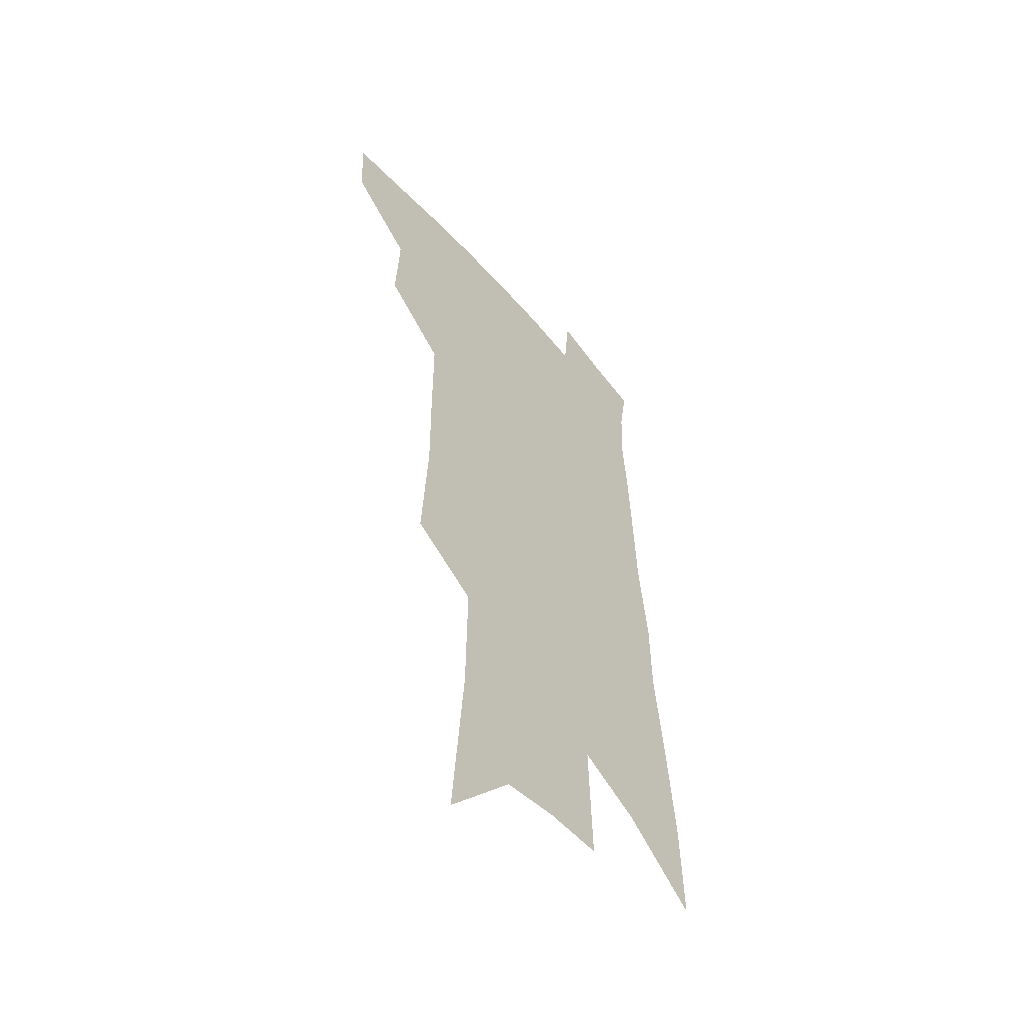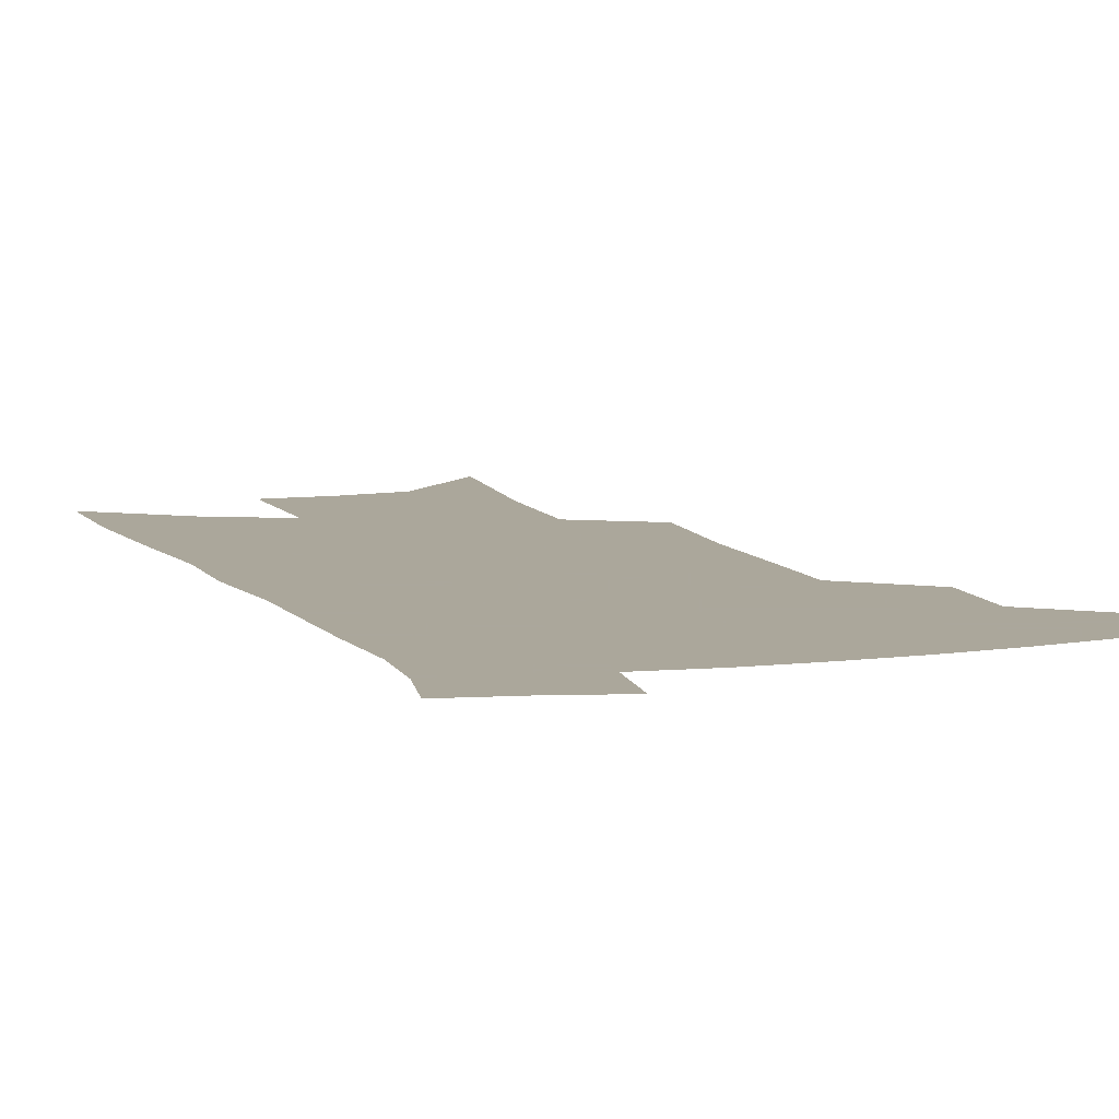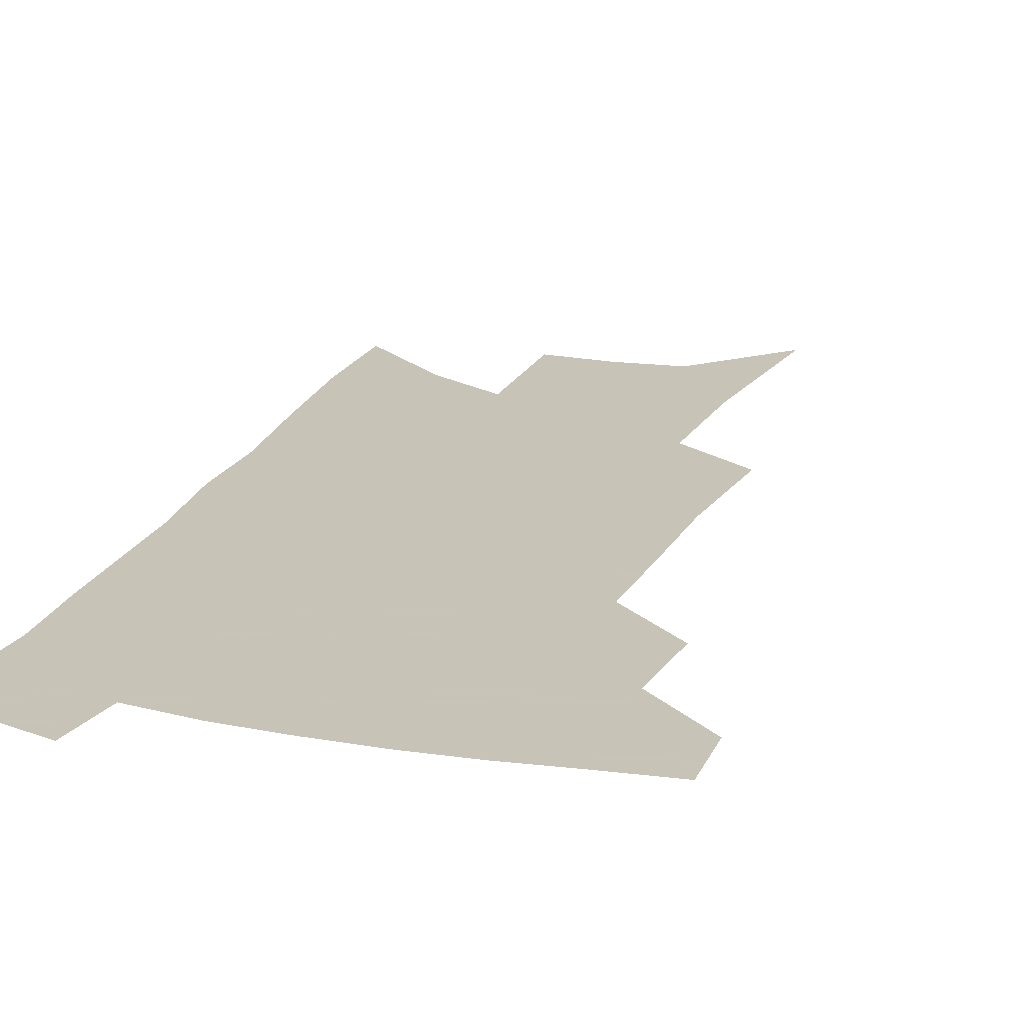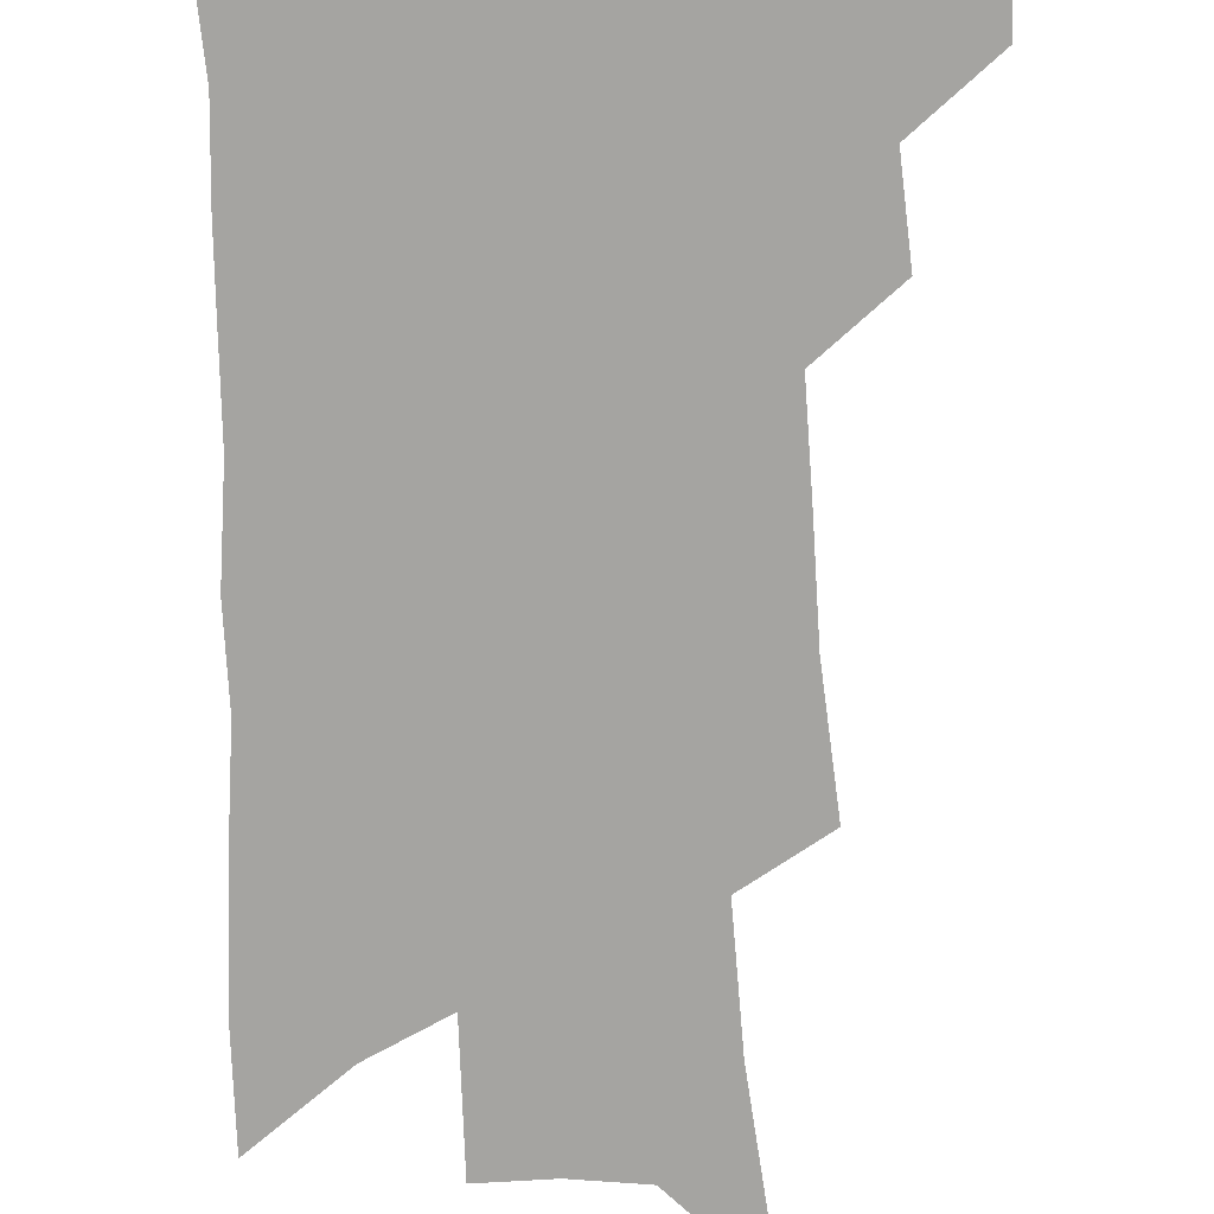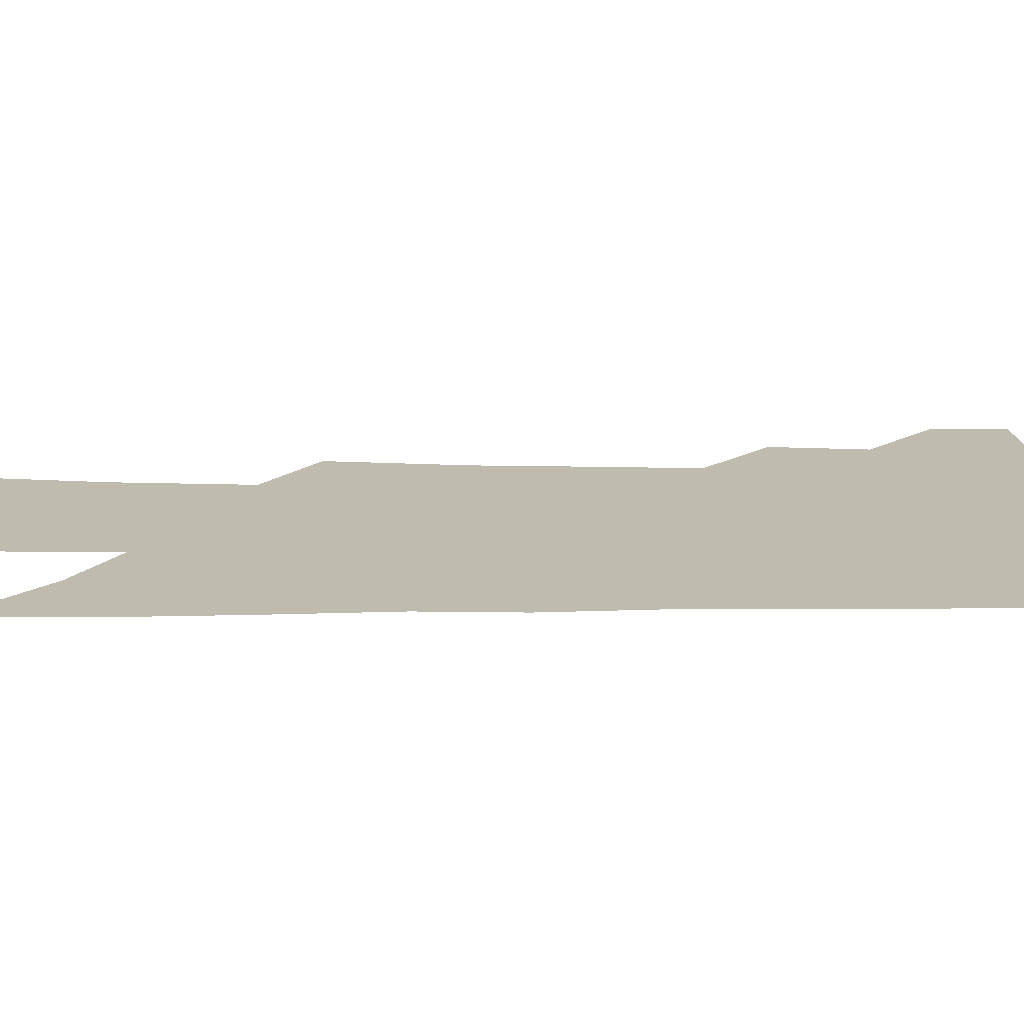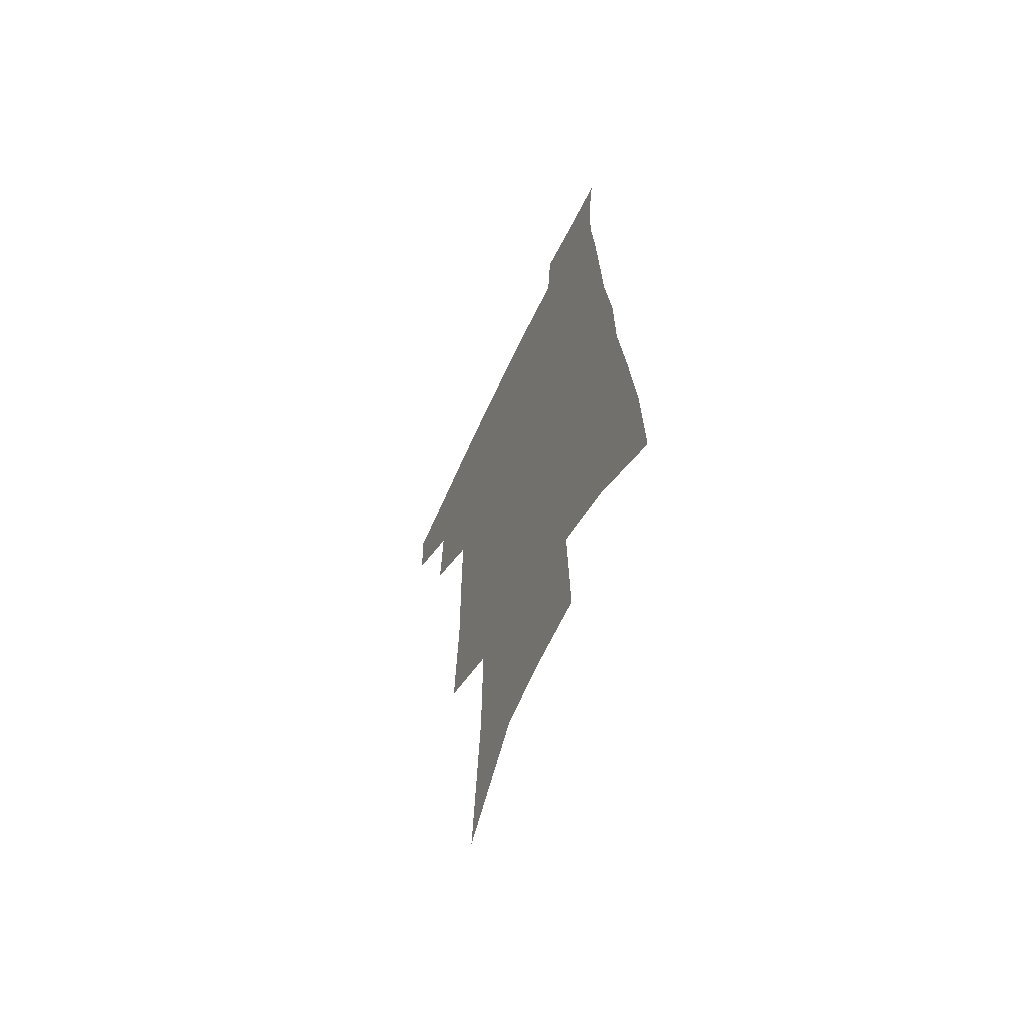
<metadata>
{"format":"obj","ext":"obj","renderer":"f3d","projection":"perspective","resolution":1024,"background":"white","views":[{"elev":-52.2,"azim":-51.0,"up":"+Y"},{"elev":8.2,"azim":161.7,"up":"+Z"},{"elev":19.8,"azim":-158.9,"up":"+Z"},{"elev":-73.2,"azim":-176.0,"up":"+Z"},{"elev":16.0,"azim":92.8,"up":"+Z"},{"elev":-63.5,"azim":65.1,"up":"+Y"}]}
</metadata>
<code>
v 506.4 443 0
v 505.2 468.3 0
v 532.3 389.3 0
v 533.9 421.5 0
v 532.9 447.3 0
v 529.7 471.6 0
v 556.5 249.5 0
v 559.4 295.7 0
v 559.2 331.9 0
v 559.3 368.2 0
v 559.5 399.7 0
v 559 426.4 0
v 558 450.6 0
v 554 475.4 0
v 579 120.4 0
v 584.5 187.3 0
v 585.2 233 0
v 584.5 272.8 0
v 585 312.9 0
v 583.6 343.9 0
v 583.2 376 0
v 583.3 405.1 0
v 583 430.3 0
v 581.4 453.1 0
v 578.5 478 0
v 609.4 153.4 0
v 610.2 205.4 0
v 608.7 243.5 0
v 608.3 285.8 0
v 607.3 319.2 0
v 606.3 350.8 0
v 605.7 380.5 0
v 605.5 406.9 0
v 605.3 431.2 0
v 605.1 454.3 0
v 603.1 479 0
v 634.1 157 0
v 633.3 212.8 0
v 631.7 251 0
v 630.3 286.8 0
v 629 321.4 0
v 628.2 350.5 0
v 627.3 382.3 0
v 627.2 408 0
v 627.7 432.1 0
v 628.4 454.6 0
v 627.4 479 0
v 658.8 157.2 0
v 657.2 205.8 0
v 654.9 247.4 0
v 652.3 286.4 0
v 650.9 319.1 0
v 650.3 348.1 0
v 648.9 379.8 0
v 649 405.4 0
v 649.4 430.7 0
v 650.5 454.3 0
v 652.4 476.6 0
v 655.3 502.5 0
v 684.4 193.1 0
v 680.4 237.1 0
v 677 276.5 0
v 674.7 311.3 0
v 673.4 342.6 0
v 672.4 372.5 0
v 670.8 402 0
v 671.7 427.1 0
v 672.1 452 0
v 674.8 473.6 0
v 678.5 496.7 0
v 717.4 168.6 0
v 716 208.3 0
v 711.8 249.7 0
v 707 289.3 0
v 706.4 321.1 0
v 701.9 356.6 0
v 700.4 387 0
v 698.8 416.2 0
v 696.3 445.9 0
v 697.3 470.6 0
v 701.2 492.9 0
f 4 5 1
f 1 5 2
f 5 6 2
f 10 11 3
f 3 11 4
f 11 12 4
f 4 12 5
f 12 13 5
f 5 13 6
f 13 14 6
f 17 18 7
f 7 18 8
f 18 19 8
f 8 19 9
f 19 20 9
f 9 20 10
f 20 21 10
f 10 21 11
f 21 22 11
f 11 22 12
f 22 23 12
f 12 23 13
f 23 24 13
f 13 24 14
f 24 25 14
f 15 26 16
f 26 27 16
f 16 27 17
f 27 28 17
f 17 28 18
f 28 29 18
f 18 29 19
f 29 30 19
f 19 30 20
f 30 31 20
f 20 31 21
f 31 32 21
f 21 32 22
f 32 33 22
f 22 33 23
f 33 34 23
f 23 34 24
f 34 35 24
f 24 35 25
f 35 36 25
f 26 37 27
f 37 38 27
f 27 38 28
f 38 39 28
f 28 39 29
f 39 40 29
f 29 40 30
f 40 41 30
f 30 41 31
f 41 42 31
f 31 42 32
f 42 43 32
f 32 43 33
f 43 44 33
f 33 44 34
f 44 45 34
f 34 45 35
f 45 46 35
f 35 46 36
f 46 47 36
f 37 48 38
f 48 49 38
f 38 49 39
f 49 50 39
f 39 50 40
f 50 51 40
f 40 51 41
f 51 52 41
f 41 52 42
f 52 53 42
f 42 53 43
f 53 54 43
f 43 54 44
f 54 55 44
f 44 55 45
f 55 56 45
f 45 56 46
f 56 57 46
f 46 57 47
f 57 58 47
f 49 60 50
f 60 61 50
f 50 61 51
f 61 62 51
f 51 62 52
f 62 63 52
f 52 63 53
f 63 64 53
f 53 64 54
f 64 65 54
f 54 65 55
f 65 66 55
f 55 66 56
f 66 67 56
f 56 67 57
f 67 68 57
f 57 68 58
f 68 69 58
f 58 69 59
f 69 70 59
f 60 71 61
f 71 72 61
f 61 72 62
f 72 73 62
f 62 73 63
f 73 74 63
f 63 74 64
f 74 75 64
f 64 75 65
f 75 76 65
f 65 76 66
f 76 77 66
f 66 77 67
f 77 78 67
f 67 78 68
f 78 79 68
f 68 79 69
f 79 80 69
f 69 80 70
f 80 81 70

</code>
